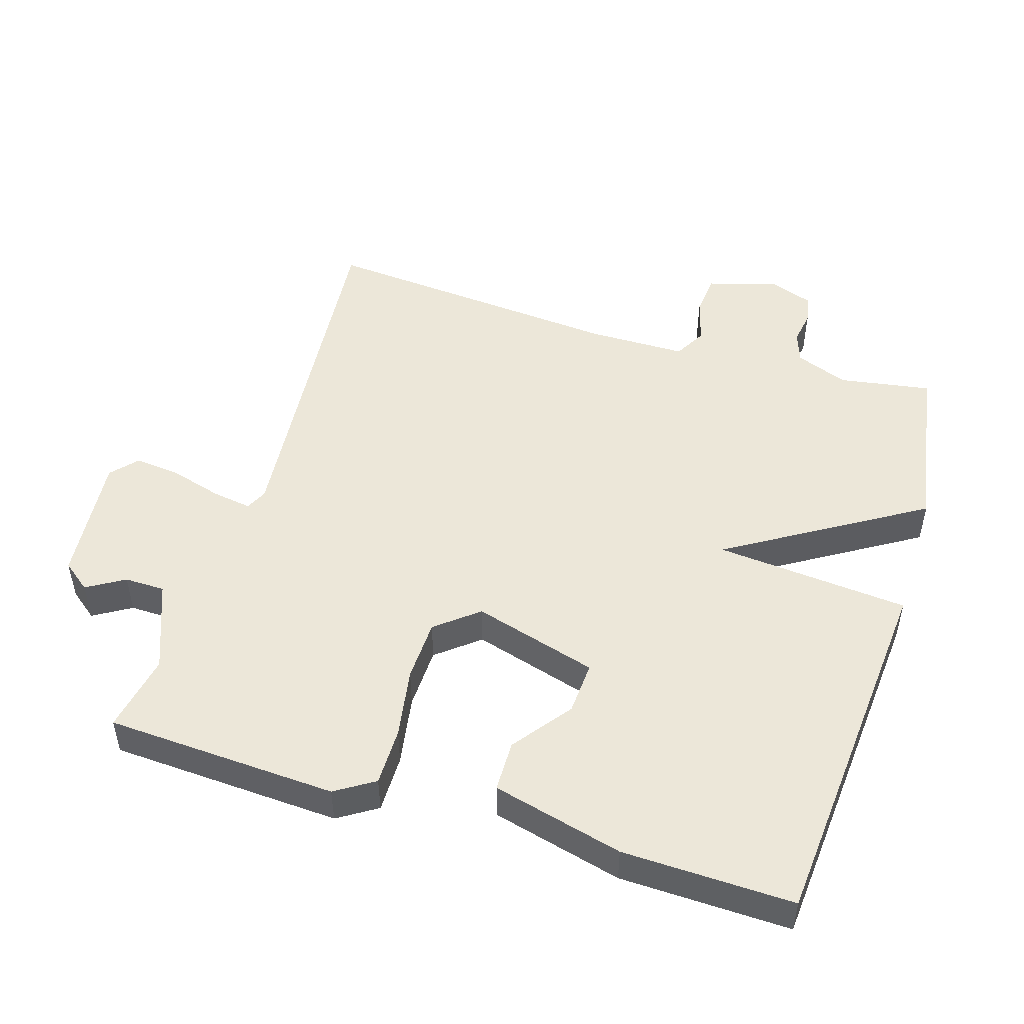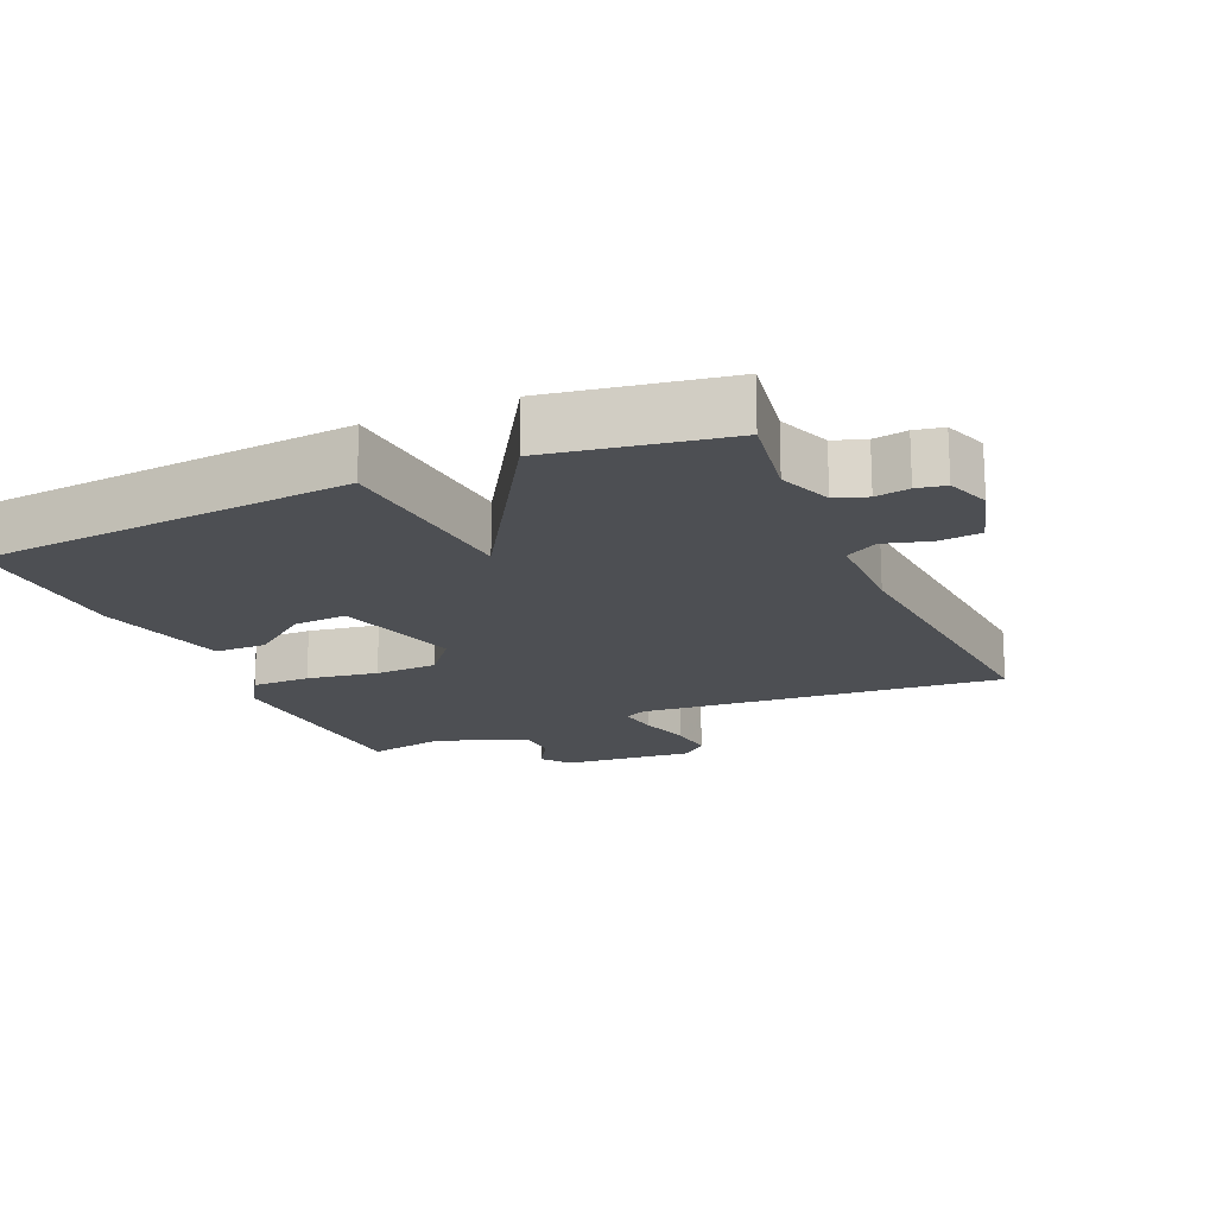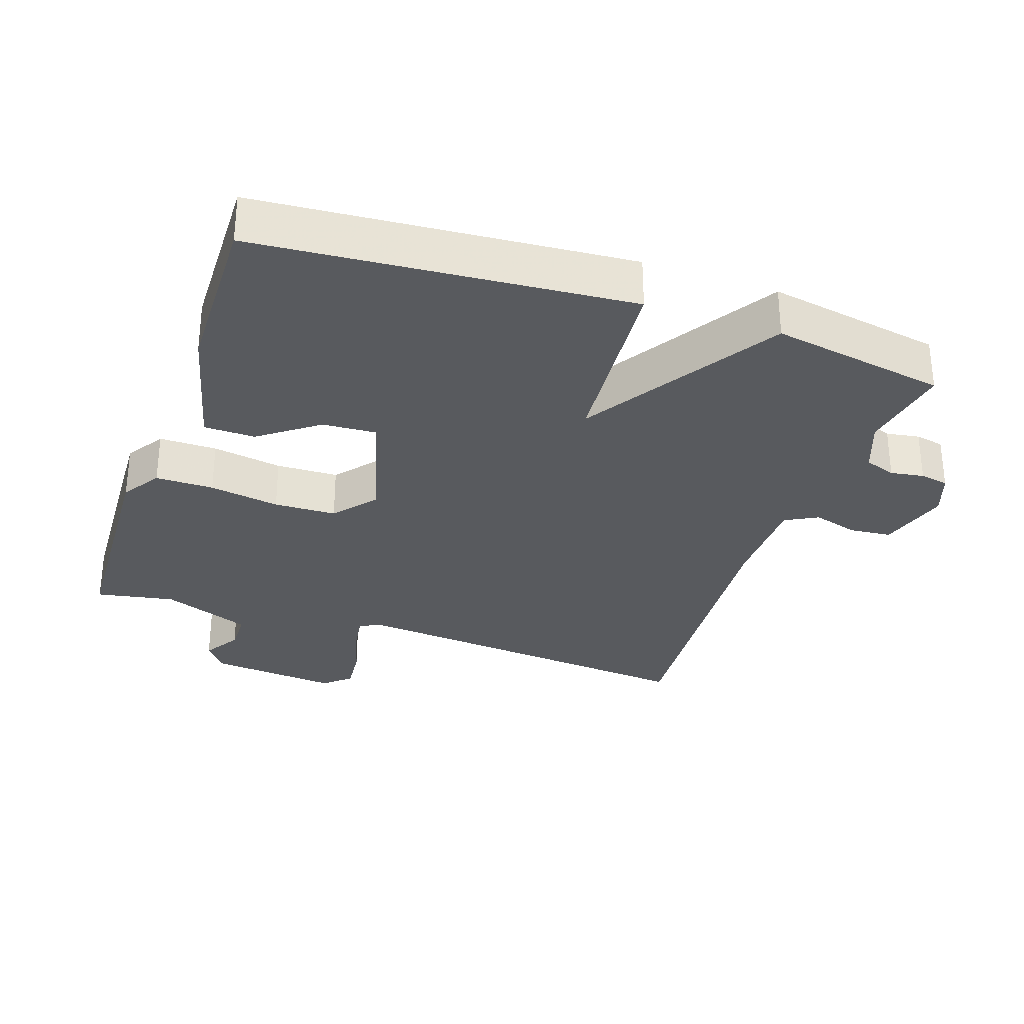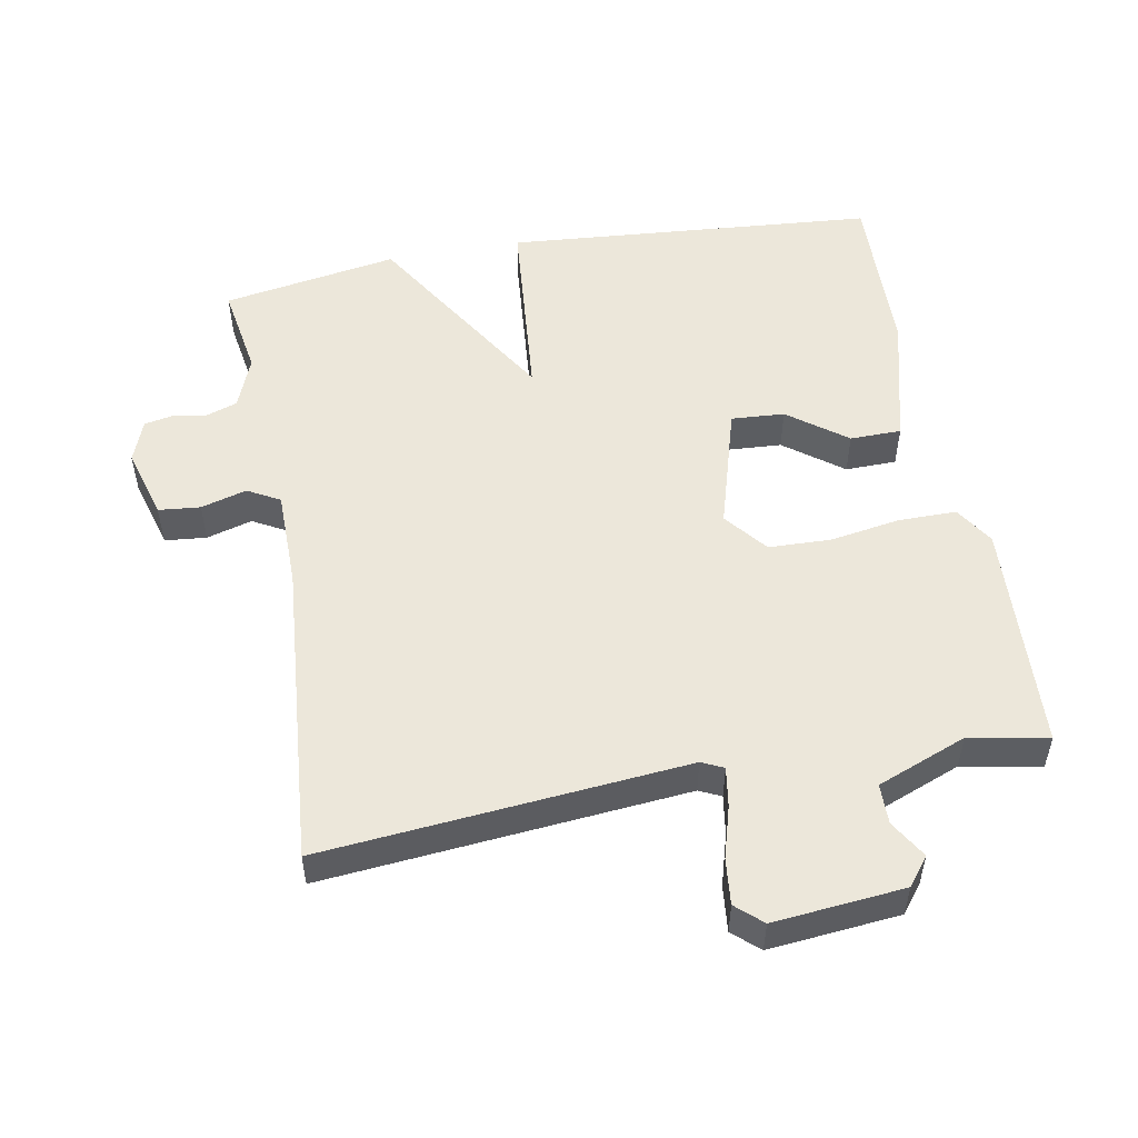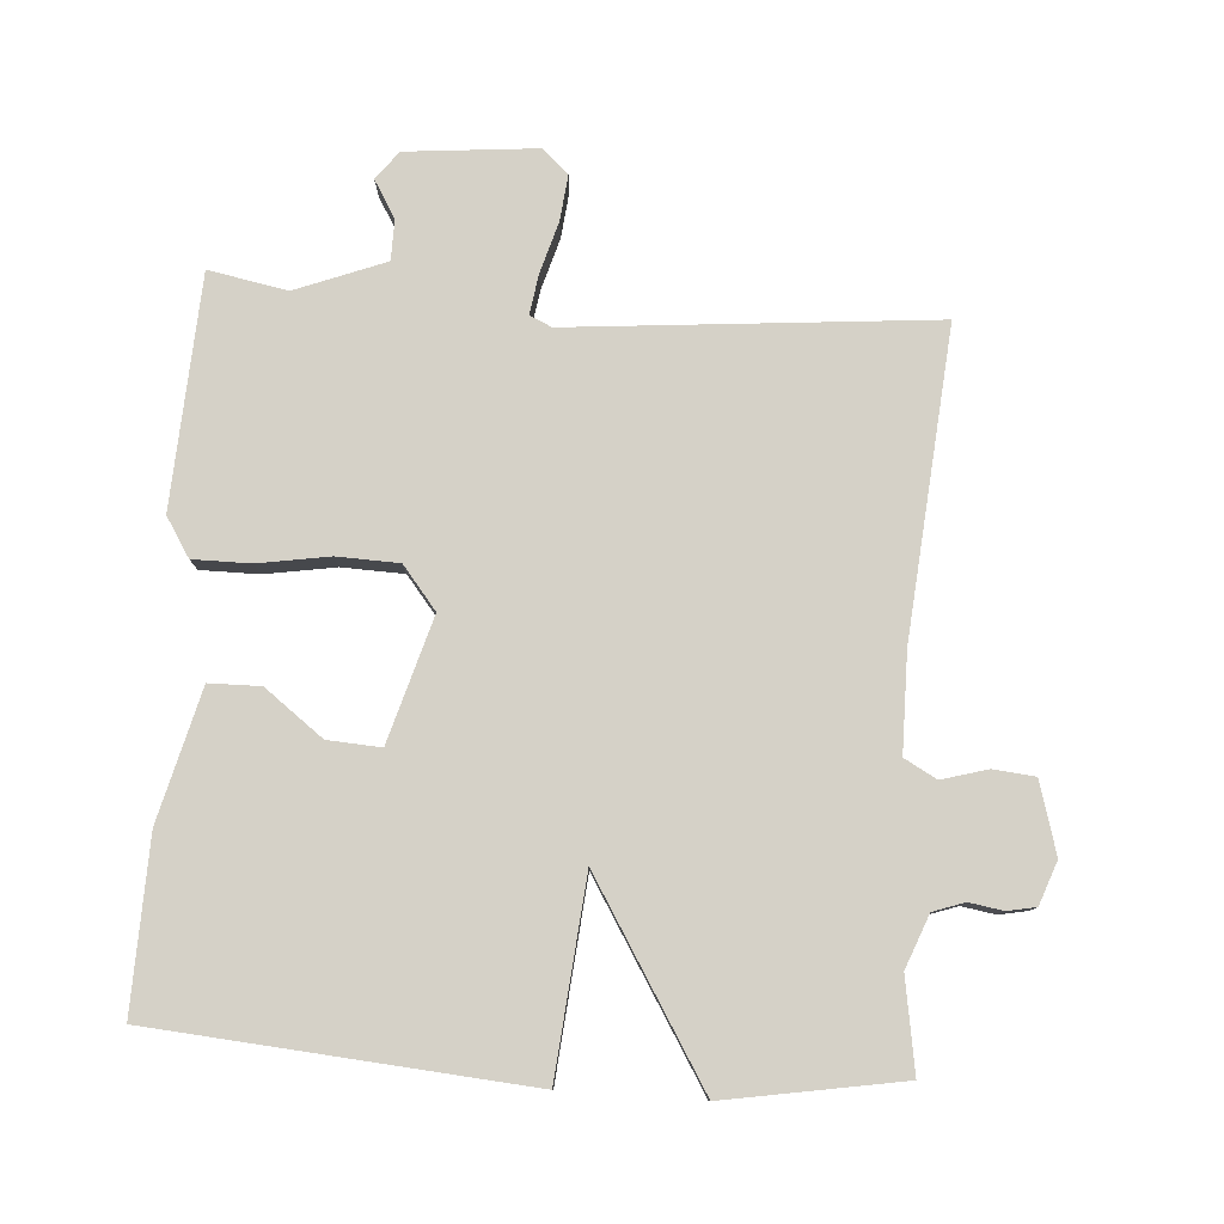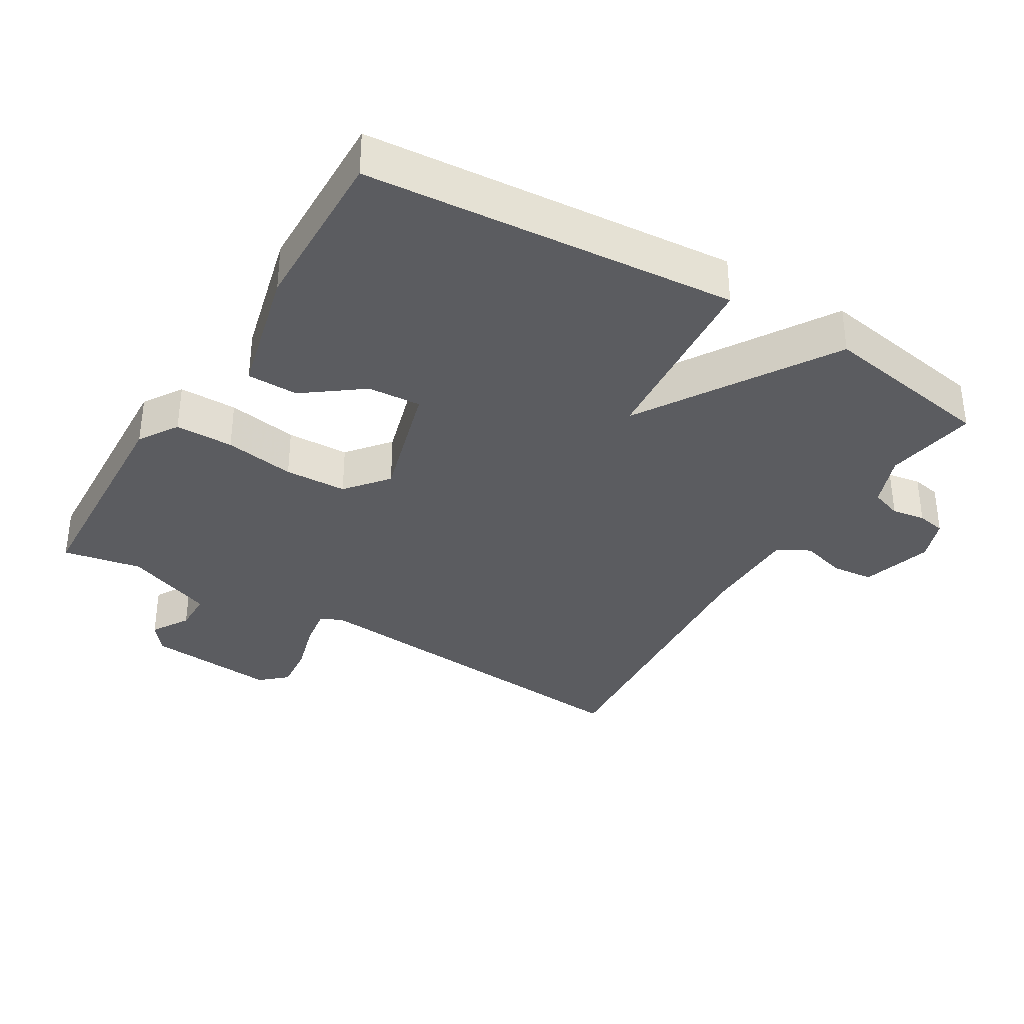
<metadata>
{"format":"obj","ext":"obj","renderer":"f3d","projection":"perspective","resolution":1024,"background":"white","views":[{"elev":49.6,"azim":-72.9,"up":"+Y"},{"elev":-18.0,"azim":23.6,"up":"+Y"},{"elev":-30.6,"azim":-19.2,"up":"+Y"},{"elev":52.4,"azim":169.6,"up":"+Y"},{"elev":79.3,"azim":4.0,"up":"+Y"},{"elev":-35.0,"azim":-31.2,"up":"+Y"}]}
</metadata>
<code>
v -0.5 0.07 -0.5
v -0.518 0.07 -0.161
v -0.482 0.07 -0.104
v -0.397 0.07 -0.104
v -0.294 0.07 -0.121
v -0.203 0.07 -0.118
v -0.153 0.07 -0.056
v -0.206 0.07 0.126
v -0.284 0.07 0.121
v -0.369 0.07 0.057
v -0.444 0.07 0.058
v -0.493 0.07 0.25
v -0.5 0.07 0.5
v 0.043 0.07 0.544
v 0.069 0.07 0.26
v 0.243 0.07 0.544
v 0.5 0.07 0.5
v 0.478 0.07 0.365
v 0.508 0.07 0.288
v 0.554 0.07 0.272
v 0.603 0.07 0.28
v 0.645 0.07 0.272
v 0.668 0.07 0.209
v 0.638 0.07 0.105
v 0.577 0.07 0.099
v 0.51 0.07 0.118
v 0.463 0.07 0.092
v 0.462 0.07 -0.052
v 0.5 0.07 -0.5
v -0.031 0.07 -0.452
v -0.063 0.07 -0.467
v -0.054 0.07 -0.525
v -0.032 0.07 -0.601
v -0.025 0.07 -0.668
v -0.063 0.07 -0.702
v -0.254 0.07 -0.684
v -0.286 0.07 -0.643
v -0.253 0.07 -0.588
v -0.254 0.07 -0.529
v -0.385 0.07 -0.478
v -0.5 0 -0.5
v -0.518 0 -0.161
v -0.482 0 -0.104
v -0.397 0 -0.104
v -0.294 0 -0.121
v -0.203 0 -0.118
v -0.153 0 -0.056
v -0.206 0 0.126
v -0.284 0 0.121
v -0.369 0 0.057
v -0.444 0 0.058
v -0.493 0 0.25
v -0.5 0 0.5
v 0.043 0 0.544
v 0.069 0 0.26
v 0.243 0 0.544
v 0.5 0 0.5
v 0.478 0 0.365
v 0.508 0 0.288
v 0.554 0 0.272
v 0.603 0 0.28
v 0.645 0 0.272
v 0.668 0 0.209
v 0.638 0 0.105
v 0.577 0 0.099
v 0.51 0 0.118
v 0.463 0 0.092
v 0.462 0 -0.052
v 0.5 0 -0.5
v -0.031 0 -0.452
v -0.063 0 -0.467
v -0.054 0 -0.525
v -0.032 0 -0.601
v -0.025 0 -0.668
v -0.063 0 -0.702
v -0.254 0 -0.684
v -0.286 0 -0.643
v -0.253 0 -0.588
v -0.254 0 -0.529
v -0.385 0 -0.478
f 36 37 38
f 35 36 38
f 34 35 38
f 33 34 38
f 32 33 38
f 31 32 38 39
f 30 31 39 40
f 28 29 30
f 27 28 30 40
f 24 25 26
f 23 24 26
f 22 23 26
f 21 22 26
f 20 21 26
f 19 20 26 27
f 27 40 1
f 19 27 1
f 18 19 1
f 15 16 17 18
f 12 13 14
f 11 12 14
f 10 11 14
f 9 10 14
f 8 9 14 15
f 7 8 15 18
f 3 4 5
f 2 3 5
f 1 2 5
f 1 5 6
f 1 6 7 18
f 78 77 76
f 78 76 75
f 78 75 74
f 78 74 73
f 78 73 72
f 79 78 72 71
f 80 79 71 70
f 70 69 68
f 80 70 68 67
f 66 65 64
f 66 64 63
f 66 63 62
f 66 62 61
f 66 61 60
f 67 66 60 59
f 41 80 67
f 41 67 59
f 41 59 58
f 58 57 56 55
f 54 53 52
f 54 52 51
f 54 51 50
f 54 50 49
f 55 54 49 48
f 58 55 48 47
f 45 44 43
f 45 43 42
f 45 42 41
f 46 45 41
f 58 47 46 41
f 1 41 42 2
f 2 42 43 3
f 3 43 44 4
f 4 44 45 5
f 5 45 46 6
f 6 46 47 7
f 7 47 48 8
f 8 48 49 9
f 9 49 50 10
f 10 50 51 11
f 11 51 52 12
f 12 52 53 13
f 13 53 54 14
f 14 54 55 15
f 15 55 56 16
f 16 56 57 17
f 17 57 58 18
f 18 58 59 19
f 19 59 60 20
f 20 60 61 21
f 21 61 62 22
f 22 62 63 23
f 23 63 64 24
f 24 64 65 25
f 25 65 66 26
f 26 66 67 27
f 27 67 68 28
f 28 68 69 29
f 29 69 70 30
f 30 70 71 31
f 31 71 72 32
f 32 72 73 33
f 33 73 74 34
f 34 74 75 35
f 35 75 76 36
f 36 76 77 37
f 37 77 78 38
f 38 78 79 39
f 39 79 80 40
f 40 80 41 1

</code>
